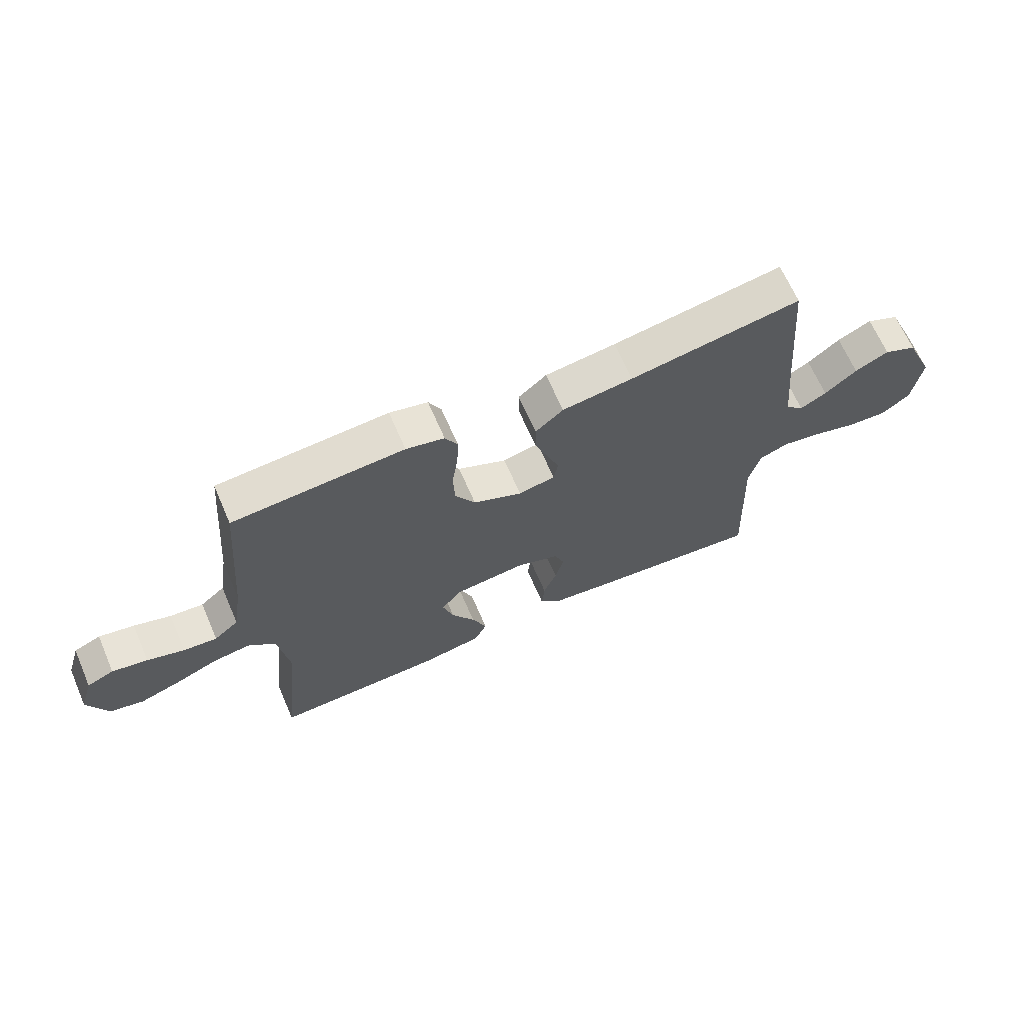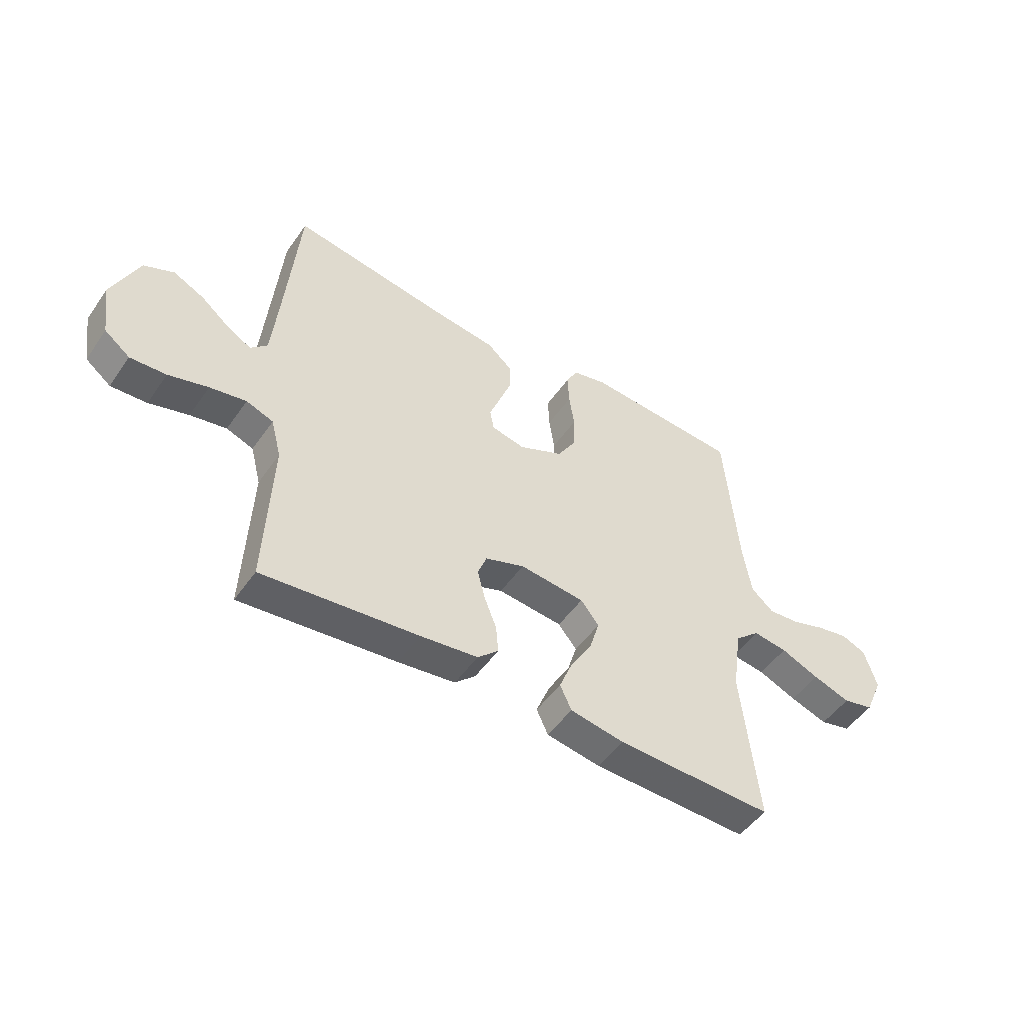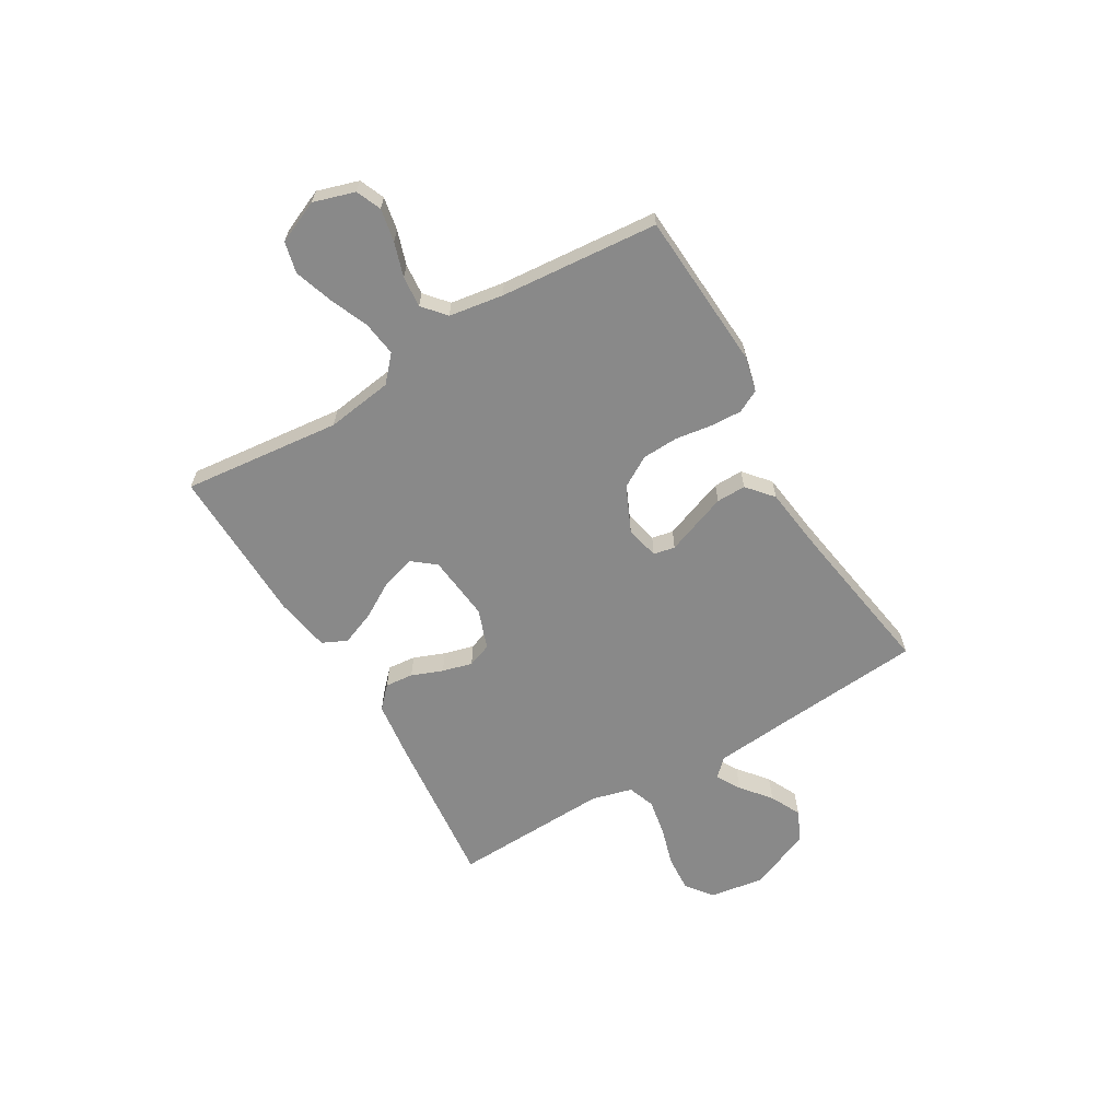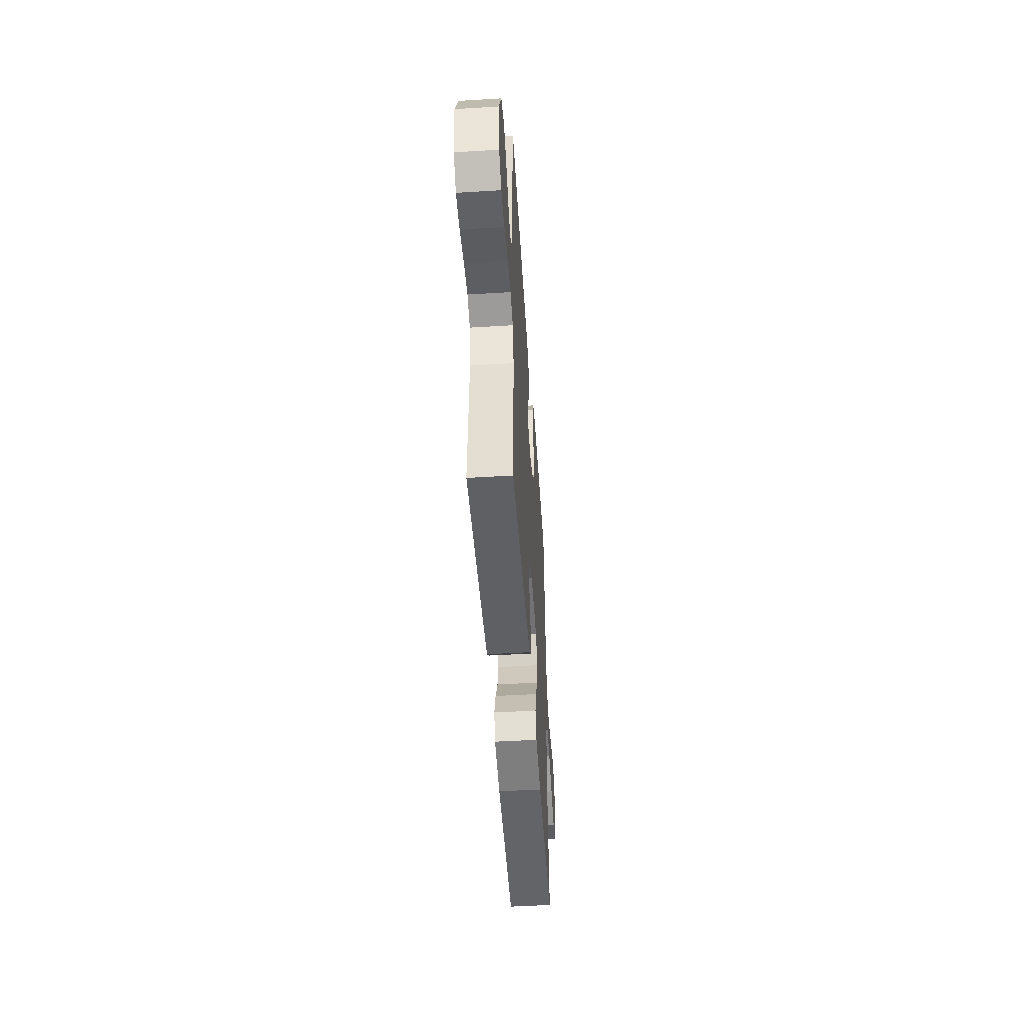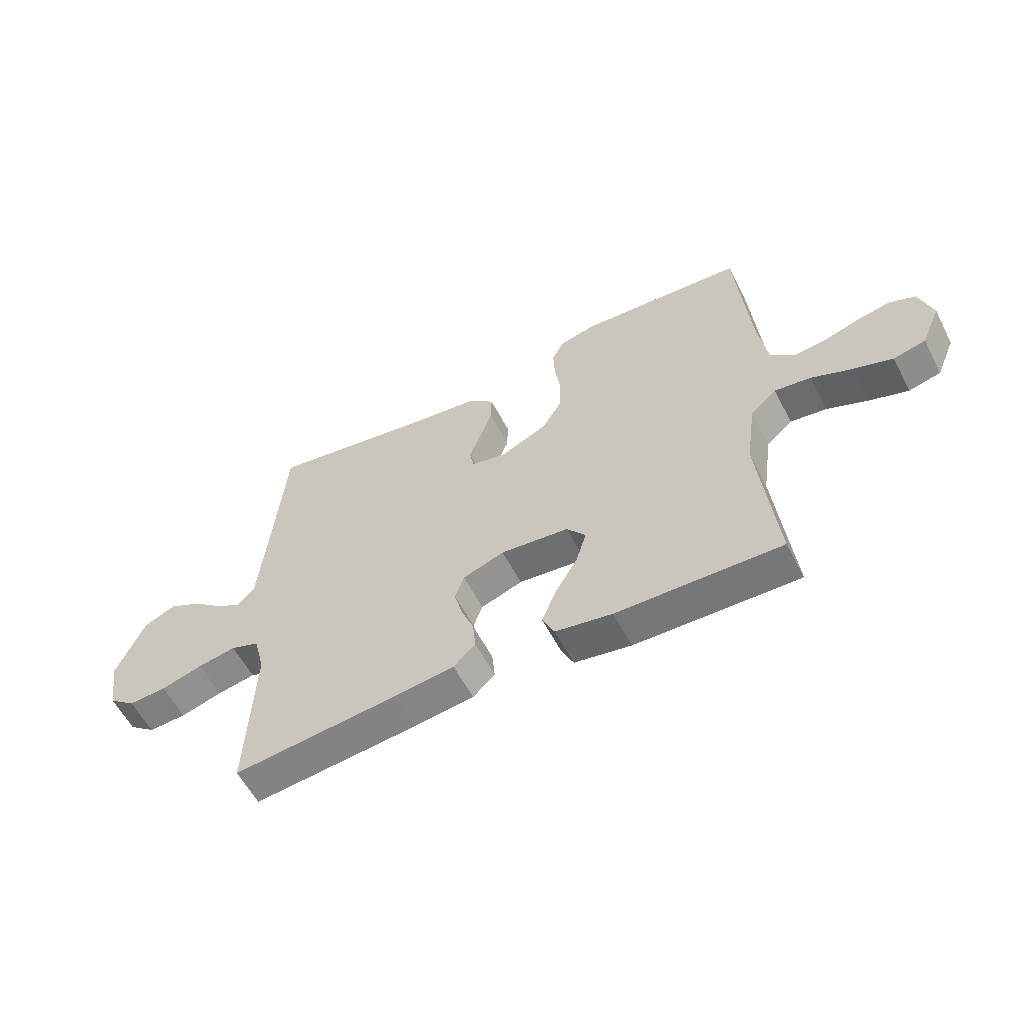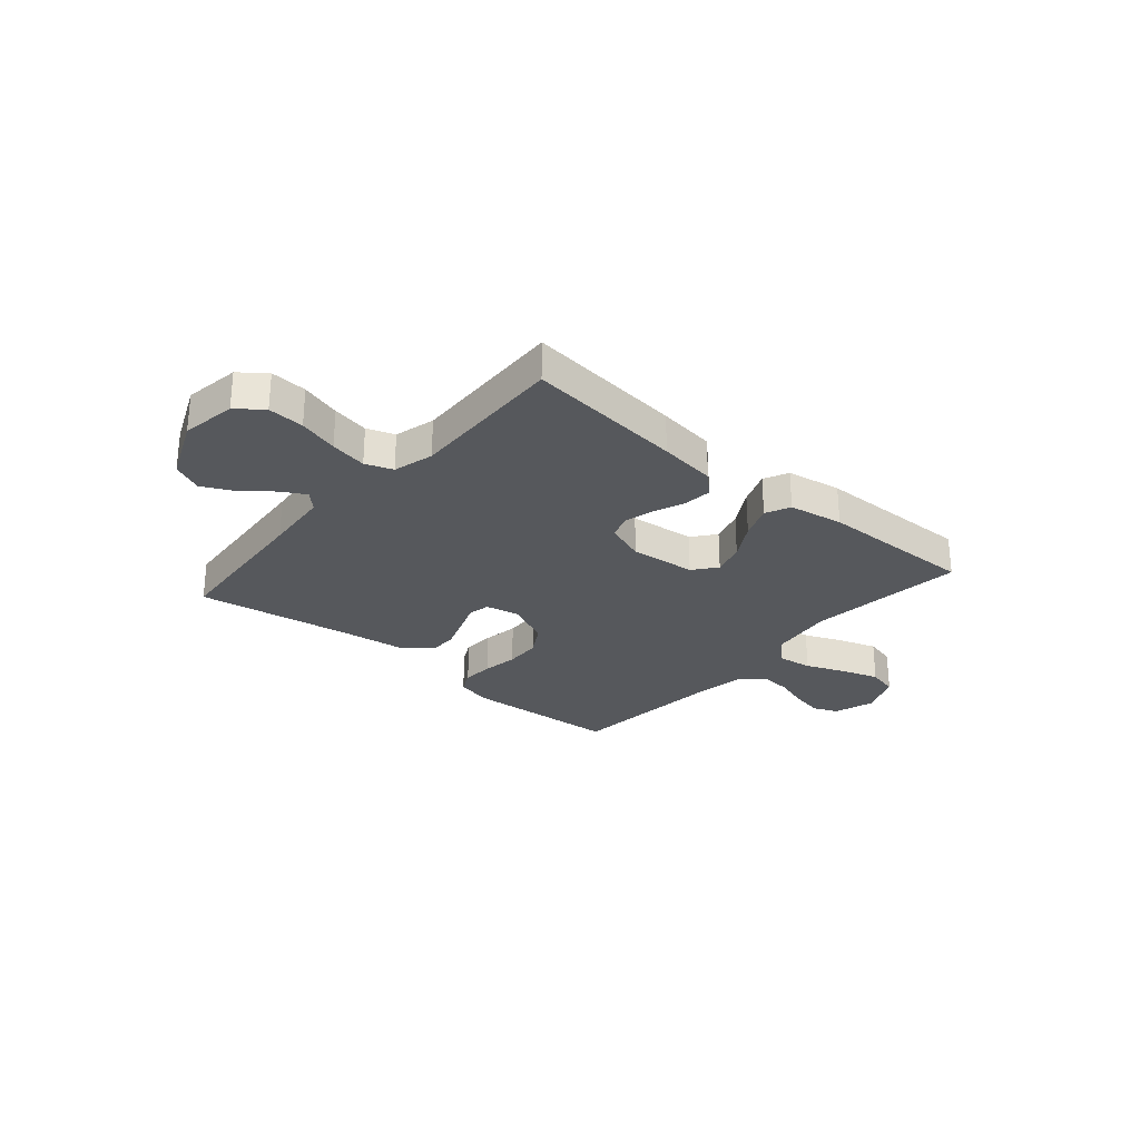
<metadata>
{"format":"obj","ext":"obj","renderer":"f3d","projection":"perspective","resolution":1024,"background":"white","views":[{"elev":66.6,"azim":-23.5,"up":"+Z"},{"elev":-50.0,"azim":146.4,"up":"+Z"},{"elev":-63.1,"azim":-59.5,"up":"+Y"},{"elev":-49.8,"azim":93.8,"up":"+Z"},{"elev":-58.0,"azim":-152.8,"up":"+Z"},{"elev":-27.7,"azim":139.1,"up":"+Y"}]}
</metadata>
<code>
v 0.5 0.07 0.5
v 0.526 0.07 0.2
v 0.538 0.07 0.075
v 0.57 0.07 0.043
v 0.616 0.07 0.069
v 0.672 0.07 0.115
v 0.731 0.07 0.144
v 0.789 0.07 0.118
v 0.84 0.07 0
v 0.824 0.07 -0.105
v 0.775 0.07 -0.143
v 0.706 0.07 -0.139
v 0.63 0.07 -0.117
v 0.56 0.07 -0.104
v 0.508 0.07 -0.123
v 0.488 0.07 -0.2
v 0.5 0.07 -0.5
v 0.2 0.07 -0.469
v 0.09 0.07 -0.455
v 0.05 0.07 -0.417
v 0.055 0.07 -0.363
v 0.078 0.07 -0.304
v 0.093 0.07 -0.247
v 0.076 0.07 -0.201
v 0 0.07 -0.174
v -0.125 0.07 -0.187
v -0.16 0.07 -0.231
v -0.141 0.07 -0.294
v -0.1 0.07 -0.363
v -0.074 0.07 -0.428
v -0.096 0.07 -0.475
v -0.2 0.07 -0.493
v -0.5 0.07 -0.5
v -0.469 0.07 -0.2
v -0.487 0.07 -0.074
v -0.535 0.07 -0.031
v -0.601 0.07 -0.04
v -0.675 0.07 -0.071
v -0.747 0.07 -0.095
v -0.806 0.07 -0.081
v -0.841 0.07 0
v -0.817 0.07 0.078
v -0.77 0.07 0.098
v -0.708 0.07 0.086
v -0.643 0.07 0.065
v -0.584 0.07 0.06
v -0.541 0.07 0.097
v -0.525 0.07 0.2
v -0.5 0.07 0.5
v -0.2 0.07 0.519
v -0.133 0.07 0.503
v -0.111 0.07 0.46
v -0.114 0.07 0.399
v -0.124 0.07 0.331
v -0.121 0.07 0.263
v -0.086 0.07 0.204
v 0 0.07 0.165
v 0.064 0.07 0.179
v 0.072 0.07 0.22
v 0.051 0.07 0.276
v 0.028 0.07 0.338
v 0.027 0.07 0.394
v 0.076 0.07 0.436
v 0.2 0.07 0.452
v 0.5 0 0.5
v 0.526 0 0.2
v 0.538 0 0.075
v 0.57 0 0.043
v 0.616 0 0.069
v 0.672 0 0.115
v 0.731 0 0.144
v 0.789 0 0.118
v 0.84 0 0
v 0.824 0 -0.105
v 0.775 0 -0.143
v 0.706 0 -0.139
v 0.63 0 -0.117
v 0.56 0 -0.104
v 0.508 0 -0.123
v 0.488 0 -0.2
v 0.5 0 -0.5
v 0.2 0 -0.469
v 0.09 0 -0.455
v 0.05 0 -0.417
v 0.055 0 -0.363
v 0.078 0 -0.304
v 0.093 0 -0.247
v 0.076 0 -0.201
v 0 0 -0.174
v -0.125 0 -0.187
v -0.16 0 -0.231
v -0.141 0 -0.294
v -0.1 0 -0.363
v -0.074 0 -0.428
v -0.096 0 -0.475
v -0.2 0 -0.493
v -0.5 0 -0.5
v -0.469 0 -0.2
v -0.487 0 -0.074
v -0.535 0 -0.031
v -0.601 0 -0.04
v -0.675 0 -0.071
v -0.747 0 -0.095
v -0.806 0 -0.081
v -0.841 0 0
v -0.817 0 0.078
v -0.77 0 0.098
v -0.708 0 0.086
v -0.643 0 0.065
v -0.584 0 0.06
v -0.541 0 0.097
v -0.525 0 0.2
v -0.5 0 0.5
v -0.2 0 0.519
v -0.133 0 0.503
v -0.111 0 0.46
v -0.114 0 0.399
v -0.124 0 0.331
v -0.121 0 0.263
v -0.086 0 0.204
v 0 0 0.165
v 0.064 0 0.179
v 0.072 0 0.22
v 0.051 0 0.276
v 0.028 0 0.338
v 0.027 0 0.394
v 0.076 0 0.436
v 0.2 0 0.452
f 61 62 63 64
f 59 60 61 64
f 58 59 64 1
f 51 52 53 54
f 51 54 55
f 48 49 50 51
f 47 48 51 55
f 46 47 55 56
f 42 43 44 45
f 42 45 46
f 41 42 46
f 40 41 46
f 37 38 39 40
f 37 40 46 56
f 31 32 33 34
f 31 34 35
f 28 29 30 31
f 27 28 31 35
f 26 27 35 36
f 19 20 21 22
f 19 22 23
f 16 17 18 19
f 15 16 19 23
f 14 15 23 24
f 10 11 12 13
f 10 13 14
f 9 10 14
f 5 6 7 8
f 4 5 8 9
f 58 1 2
f 57 58 2 3
f 36 37 56 57
f 25 26 36 57
f 4 9 14 24
f 24 25 57
f 3 4 24 57
f 128 127 126 125
f 128 125 124 123
f 65 128 123 122
f 118 117 116 115
f 119 118 115
f 115 114 113 112
f 119 115 112 111
f 120 119 111 110
f 109 108 107 106
f 110 109 106
f 110 106 105
f 110 105 104
f 104 103 102 101
f 120 110 104 101
f 98 97 96 95
f 99 98 95
f 95 94 93 92
f 99 95 92 91
f 100 99 91 90
f 86 85 84 83
f 87 86 83
f 83 82 81 80
f 87 83 80 79
f 88 87 79 78
f 77 76 75 74
f 78 77 74
f 78 74 73
f 72 71 70 69
f 73 72 69 68
f 66 65 122
f 67 66 122 121
f 121 120 101 100
f 121 100 90 89
f 88 78 73 68
f 121 89 88
f 121 88 68 67
f 1 65 66 2
f 2 66 67 3
f 3 67 68 4
f 4 68 69 5
f 5 69 70 6
f 6 70 71 7
f 7 71 72 8
f 8 72 73 9
f 9 73 74 10
f 10 74 75 11
f 11 75 76 12
f 12 76 77 13
f 13 77 78 14
f 14 78 79 15
f 15 79 80 16
f 16 80 81 17
f 17 81 82 18
f 18 82 83 19
f 19 83 84 20
f 20 84 85 21
f 21 85 86 22
f 22 86 87 23
f 23 87 88 24
f 24 88 89 25
f 25 89 90 26
f 26 90 91 27
f 27 91 92 28
f 28 92 93 29
f 29 93 94 30
f 30 94 95 31
f 31 95 96 32
f 32 96 97 33
f 33 97 98 34
f 34 98 99 35
f 35 99 100 36
f 36 100 101 37
f 37 101 102 38
f 38 102 103 39
f 39 103 104 40
f 40 104 105 41
f 41 105 106 42
f 42 106 107 43
f 43 107 108 44
f 44 108 109 45
f 45 109 110 46
f 46 110 111 47
f 47 111 112 48
f 48 112 113 49
f 49 113 114 50
f 50 114 115 51
f 51 115 116 52
f 52 116 117 53
f 53 117 118 54
f 54 118 119 55
f 55 119 120 56
f 56 120 121 57
f 57 121 122 58
f 58 122 123 59
f 59 123 124 60
f 60 124 125 61
f 61 125 126 62
f 62 126 127 63
f 63 127 128 64
f 64 128 65 1

</code>
